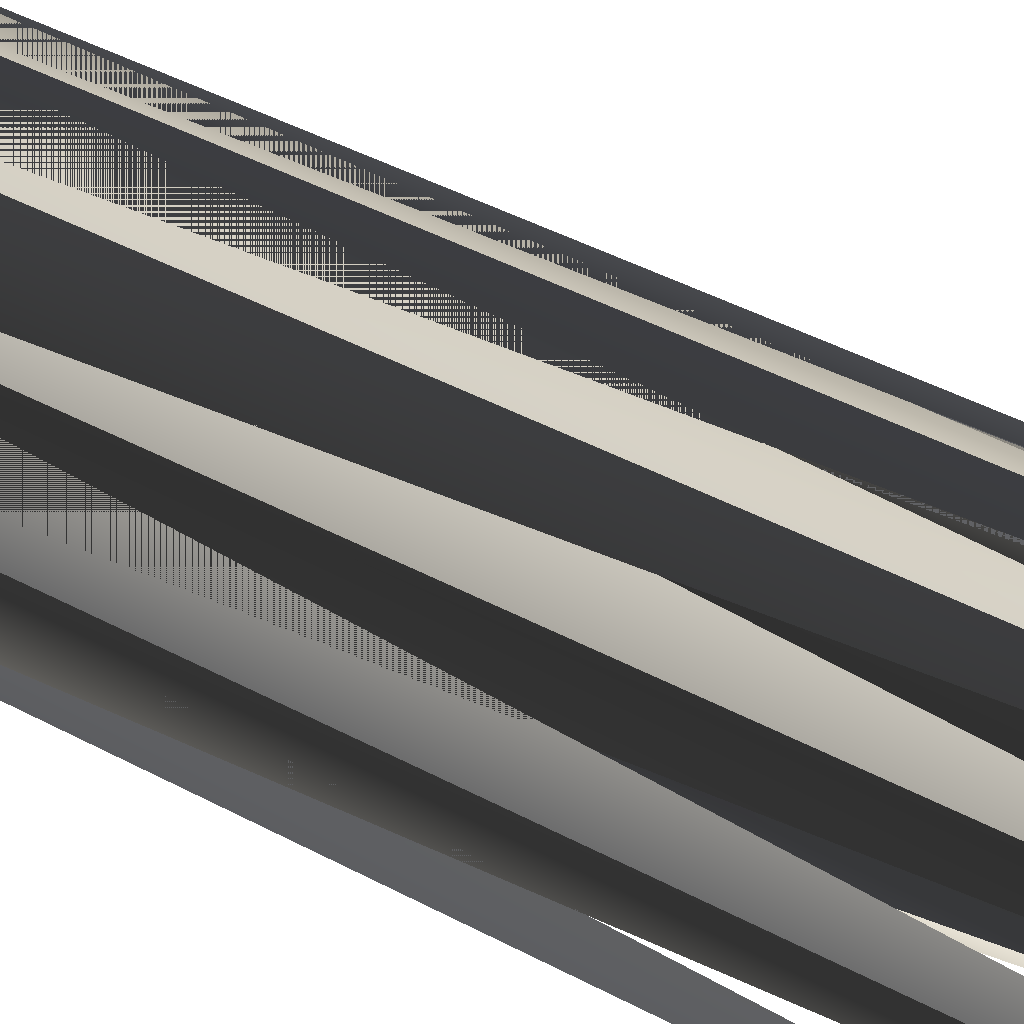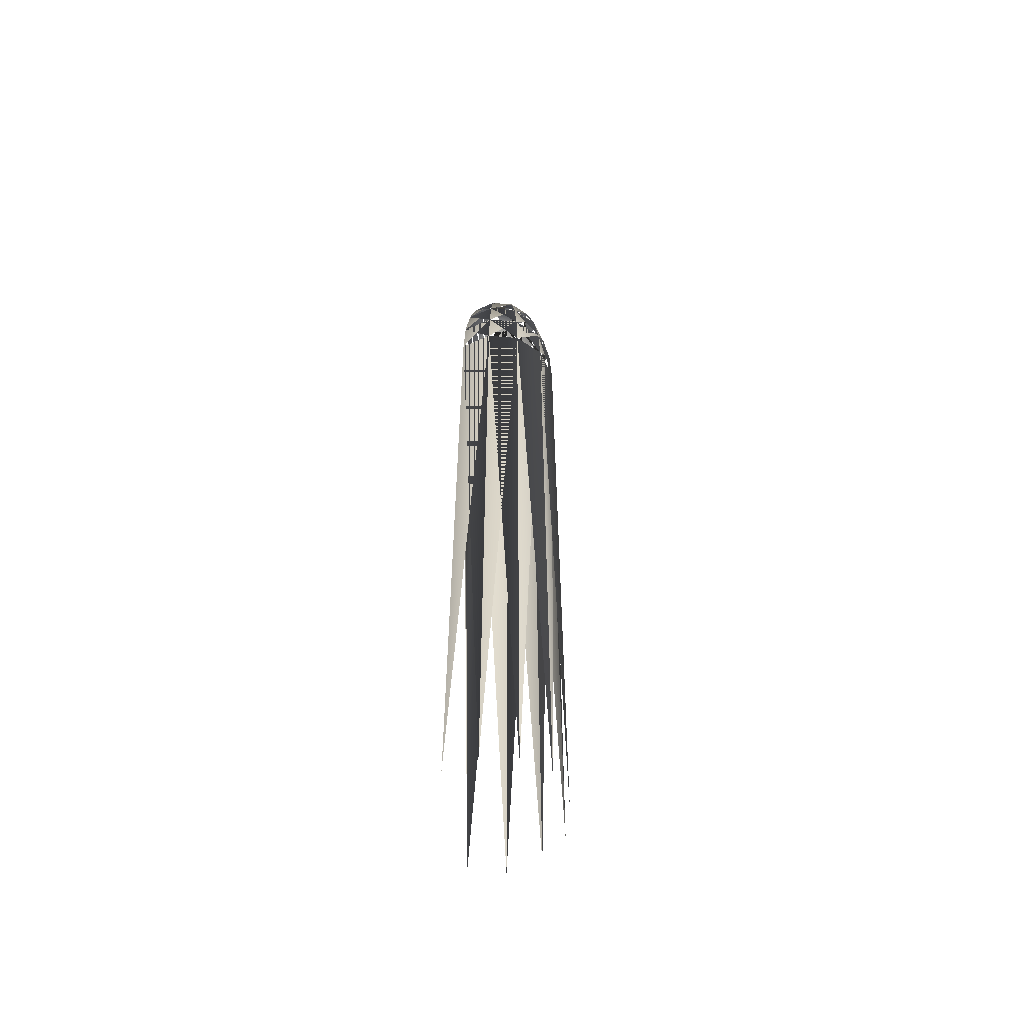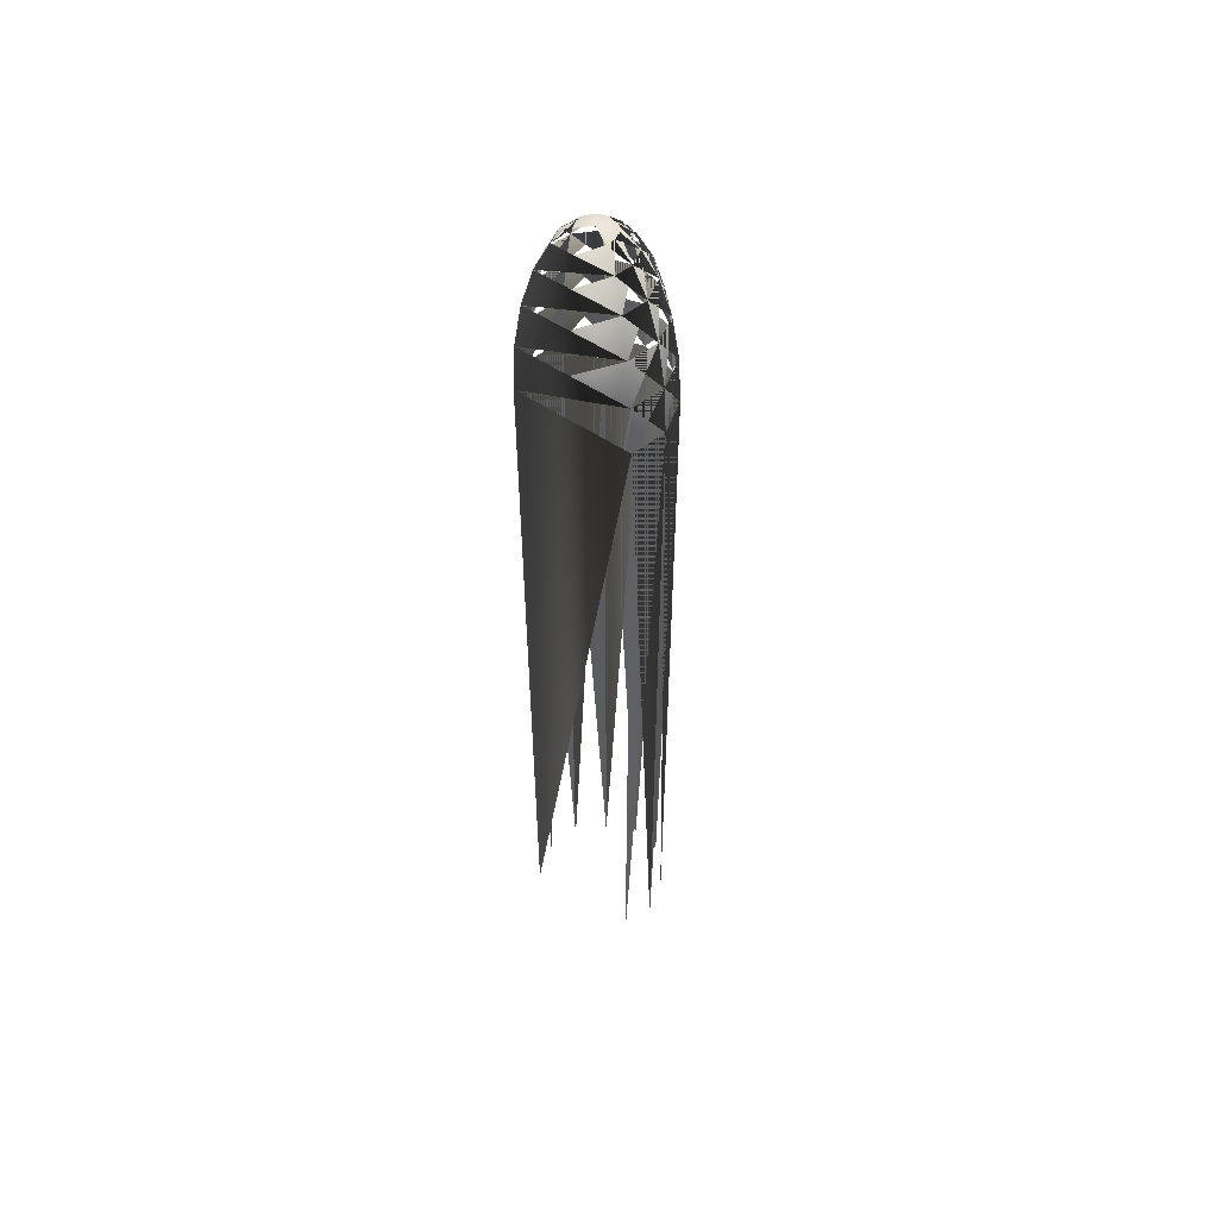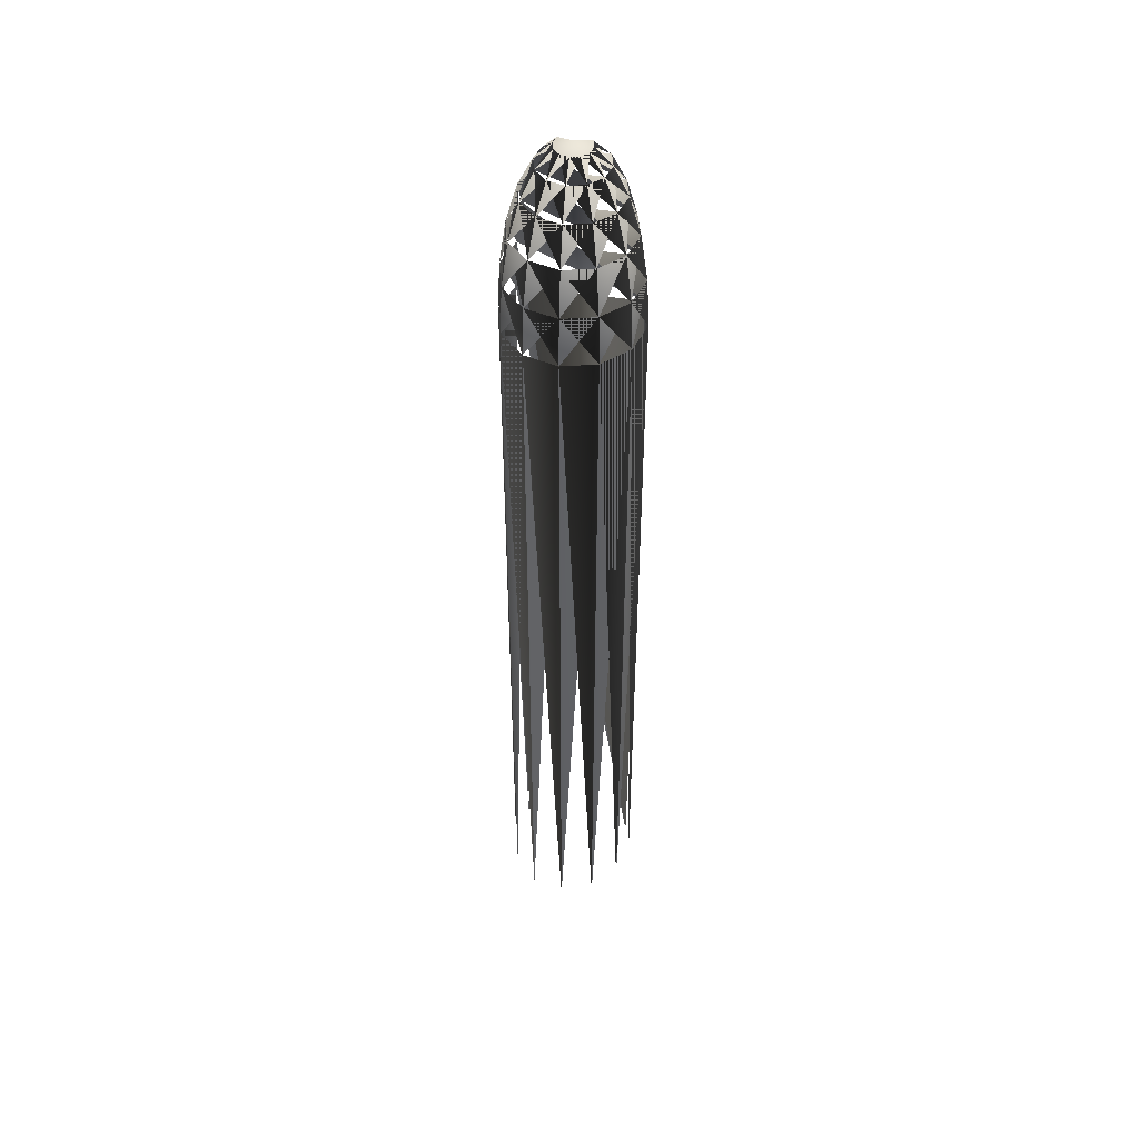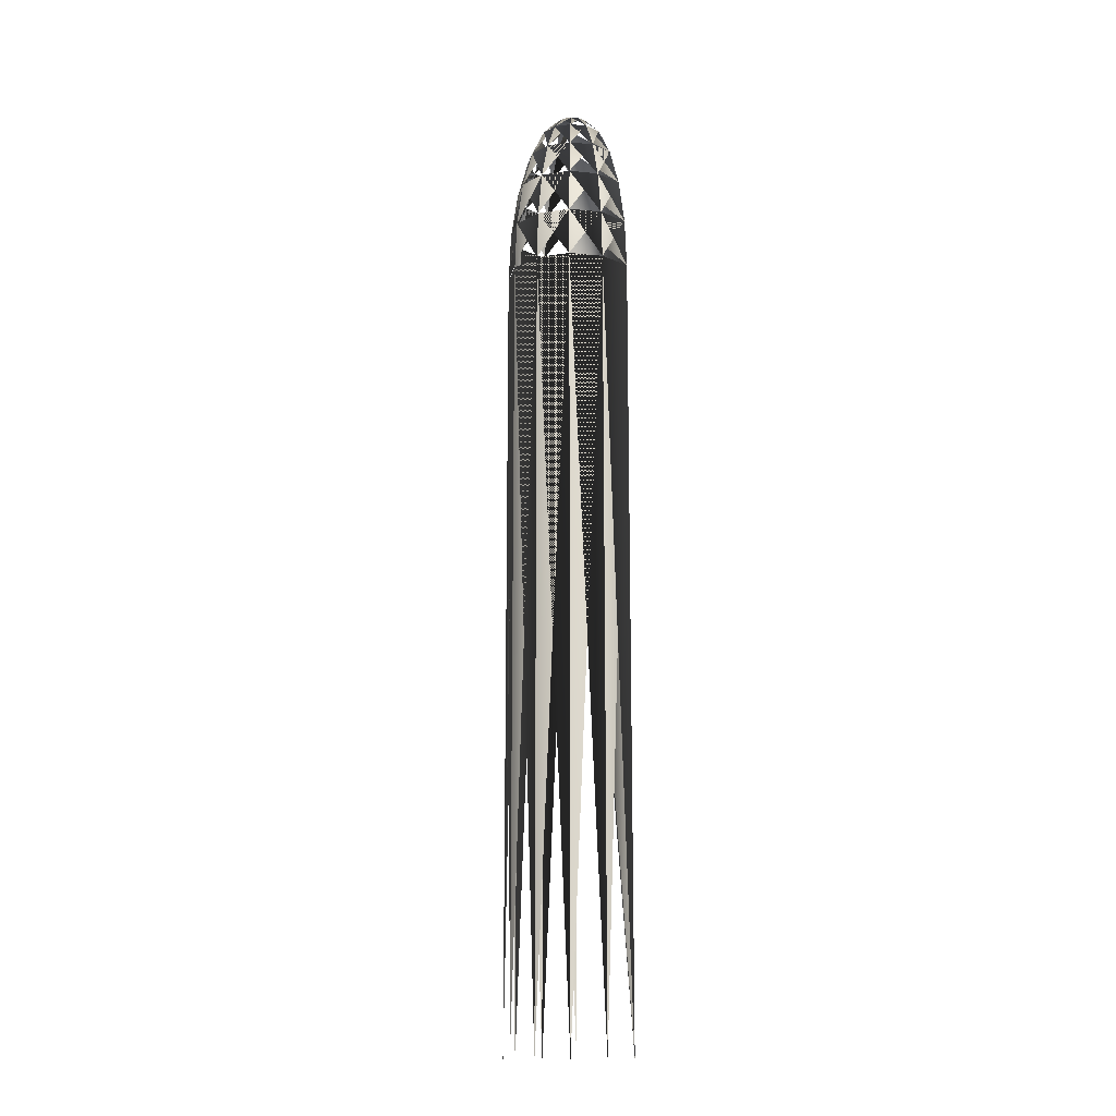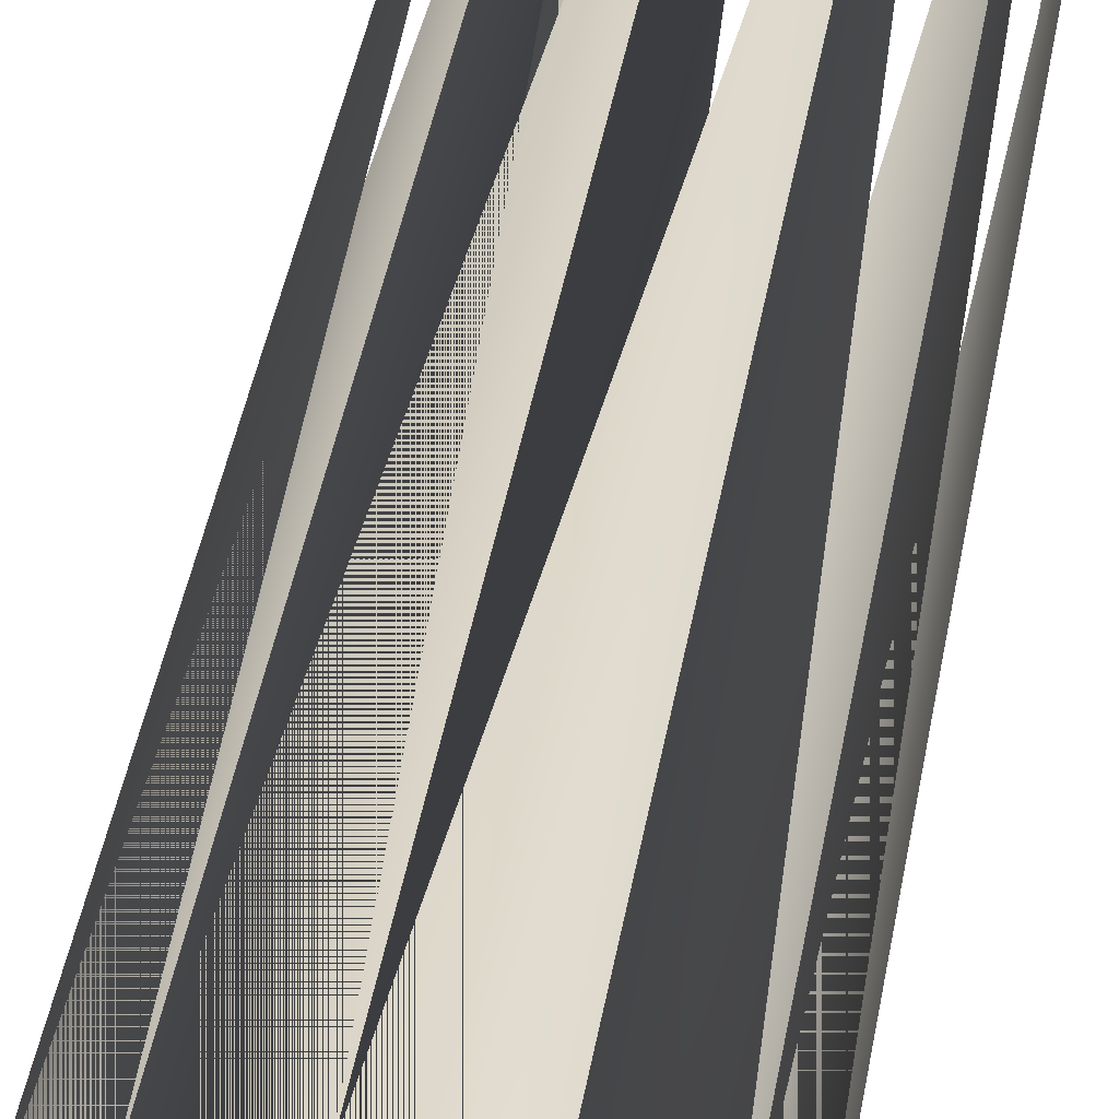
<metadata>
{"format":"obj","ext":"obj","renderer":"f3d","projection":"perspective","resolution":1024,"background":"white","views":[{"elev":22.7,"azim":-41.5,"up":"+Z"},{"elev":-57.9,"azim":-80.0,"up":"+Y"},{"elev":53.6,"azim":-144.3,"up":"+Y"},{"elev":46.8,"azim":10.5,"up":"+Y"},{"elev":-15.2,"azim":63.0,"up":"+Y"},{"elev":26.1,"azim":-173.6,"up":"+Z"}]}
</metadata>
<code>
g fireburst
v 86.6 6.717e-05 -50
v -86.6 6.717e-05 -50
v -100 6.717e-05 0
v -86.6 6.717e-05 50
v -50 6.717e-05 86.6
v 0 6.717e-05 100
v 50 6.717e-05 86.6
v 86.6 6.717e-05 50
v 100 6.717e-05 0
v 86.6 1186 -50
v -86.6 1186 -50
v -100 1186 0
v -86.6 1186 50
v -50 1186 86.6
v 0 1186 100
v 50 1186 86.6
v 86.6 1186 50
v 100 1186 0
v 83.65 1260 -48.3
v -83.65 1260 -48.3
v -96.59 1260 0
v -83.65 1260 48.3
v -48.3 1260 83.65
v 0 1260 96.59
v 48.3 1260 83.65
v 83.65 1260 48.3
v 96.59 1260 0
v 75 1329 -43.3
v -75 1329 -43.3
v -86.6 1329 0
v -75 1329 43.3
v -43.3 1329 75
v 0 1329 86.6
v 43.3 1329 75
v 75 1329 43.3
v 86.6 1329 0
v 61.24 1386 -35.36
v -61.24 1386 -35.36
v -70.71 1386 0
v -61.24 1386 35.36
v -35.36 1386 61.24
v 0 1386 70.71
v 35.36 1386 61.24
v 61.24 1386 35.36
v 70.71 1386 0
v 43.3 1428 -25
v -43.3 1428 -25
v -50 1428 0
v -43.3 1428 25
v -25 1428 43.3
v 0 1428 50
v 25 1428 43.3
v 43.3 1428 25
v 50 1428 0
v 22.41 1453 -12.94
v -22.41 1453 -12.94
v -25.88 1453 0
v -22.41 1453 12.94
v -12.94 1453 22.41
v 0 1453 25.88
v 12.94 1453 22.41
v 22.41 1453 12.94
v 25.88 1453 0
v 0 1459 0
v -100 6.717e-05 0
v -100 1186 0
v 100 6.717e-05 0
v 100 1186 0
v -96.59 1260 0
v 96.59 1260 0
v -86.6 1329 0
v 86.6 1329 0
v -70.71 1386 0
v 70.71 1386 0
v -50 1428 0
v 50 1428 0
v -25.88 1453 0
v 25.88 1453 0
v 0 1459 0
v 0 1459 0
v 0 1459 0
v 0 1459 0
v 0 1459 0
v 0 1459 0
v 0 1459 0
g fireburst_0
f 12 11 2
f 12 3 11
f 65 3 12
f 65 66 3
f 13 66 65
f 13 4 66
f 14 13 4
f 14 5 13
f 15 14 5
f 15 6 14
f 16 15 6
f 16 7 15
f 17 16 7
f 17 8 16
f 18 17 8
f 18 9 17
f 67 9 18
f 67 68 9
f 10 68 67
f 10 1 68
f 11 1 10
f 11 20 1
f 21 20 11
f 21 12 20
f 66 12 21
f 66 69 12
f 22 69 66
f 22 13 69
f 23 22 13
f 23 14 22
f 24 23 14
f 24 15 23
f 25 24 15
f 25 16 24
f 26 25 16
f 26 17 25
f 27 26 17
f 27 18 26
f 68 18 27
f 68 70 18
f 19 70 68
f 19 10 70
f 20 10 19
f 20 29 10
f 30 29 20
f 30 21 29
f 69 21 30
f 69 71 21
f 31 71 69
f 31 22 71
f 32 31 22
f 32 23 31
f 33 32 23
f 33 24 32
f 34 33 24
f 34 25 33
f 35 34 25
f 35 26 34
f 36 35 26
f 36 27 35
f 70 27 36
f 70 72 27
f 28 72 70
f 28 19 72
f 29 19 28
f 29 38 19
f 39 38 29
f 39 30 38
f 71 30 39
f 71 73 30
f 40 73 71
f 40 31 73
f 41 40 31
f 41 32 40
f 42 41 32
f 42 33 41
f 43 42 33
f 43 34 42
f 44 43 34
f 44 35 43
f 45 44 35
f 45 36 44
f 72 36 45
f 72 74 36
f 37 74 72
f 37 28 74
f 38 28 37
f 38 47 28
f 48 47 38
f 48 39 47
f 73 39 48
f 73 75 39
f 49 75 73
f 49 40 75
f 50 49 40
f 50 41 49
f 51 50 41
f 51 42 50
f 52 51 42
f 52 43 51
f 53 52 43
f 53 44 52
f 54 53 44
f 54 45 53
f 74 45 54
f 74 76 45
f 46 76 74
f 46 37 76
f 47 37 46
f 47 56 37
f 57 56 47
f 57 48 56
f 75 48 57
f 75 77 48
f 58 77 75
f 58 49 77
f 59 58 49
f 59 50 58
f 60 59 50
f 60 51 59
f 61 60 51
f 61 52 60
f 62 61 52
f 62 53 61
f 63 62 53
f 63 54 62
f 76 54 63
f 76 78 54
f 55 78 76
f 55 46 78
g fireburst_1
f 57 64 56
f 58 79 77
f 59 80 58
f 60 81 59
f 61 82 60
f 62 83 61
f 63 84 62
f 55 85 78

</code>
